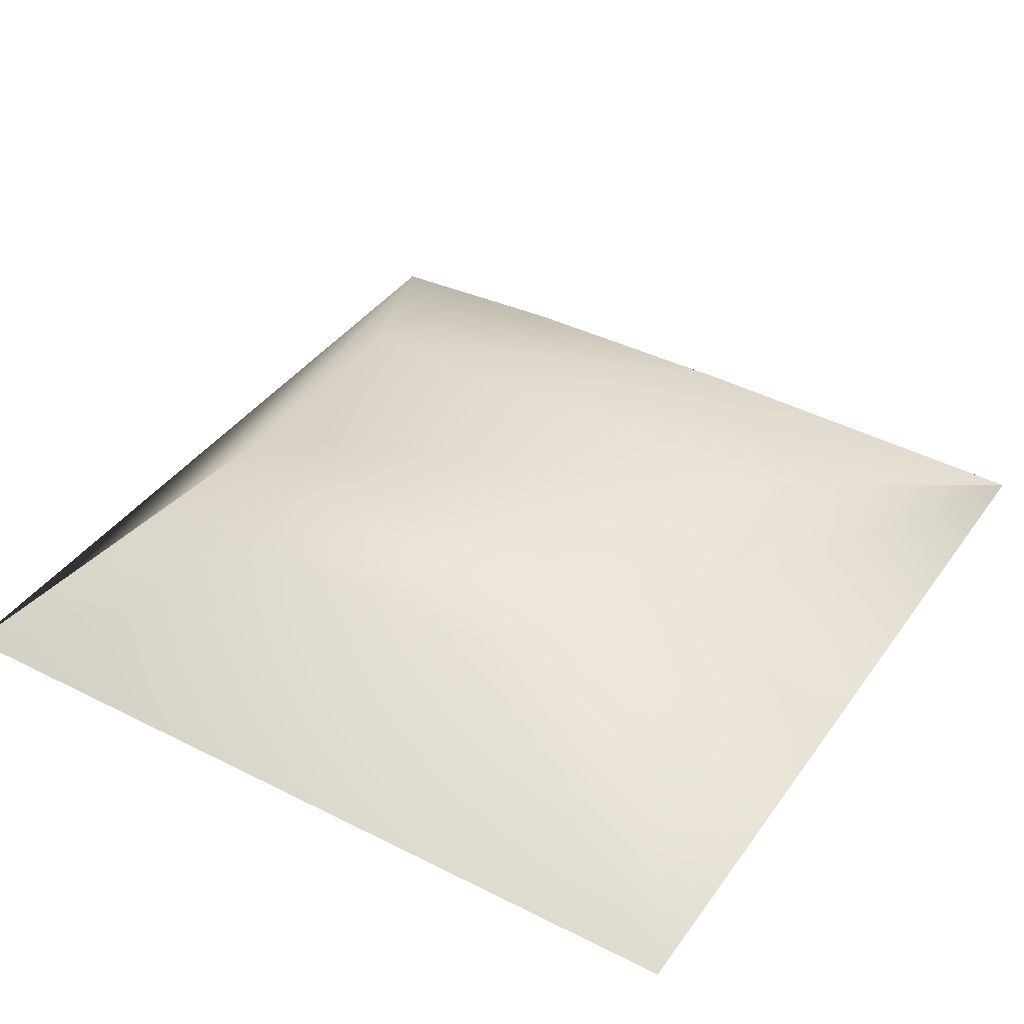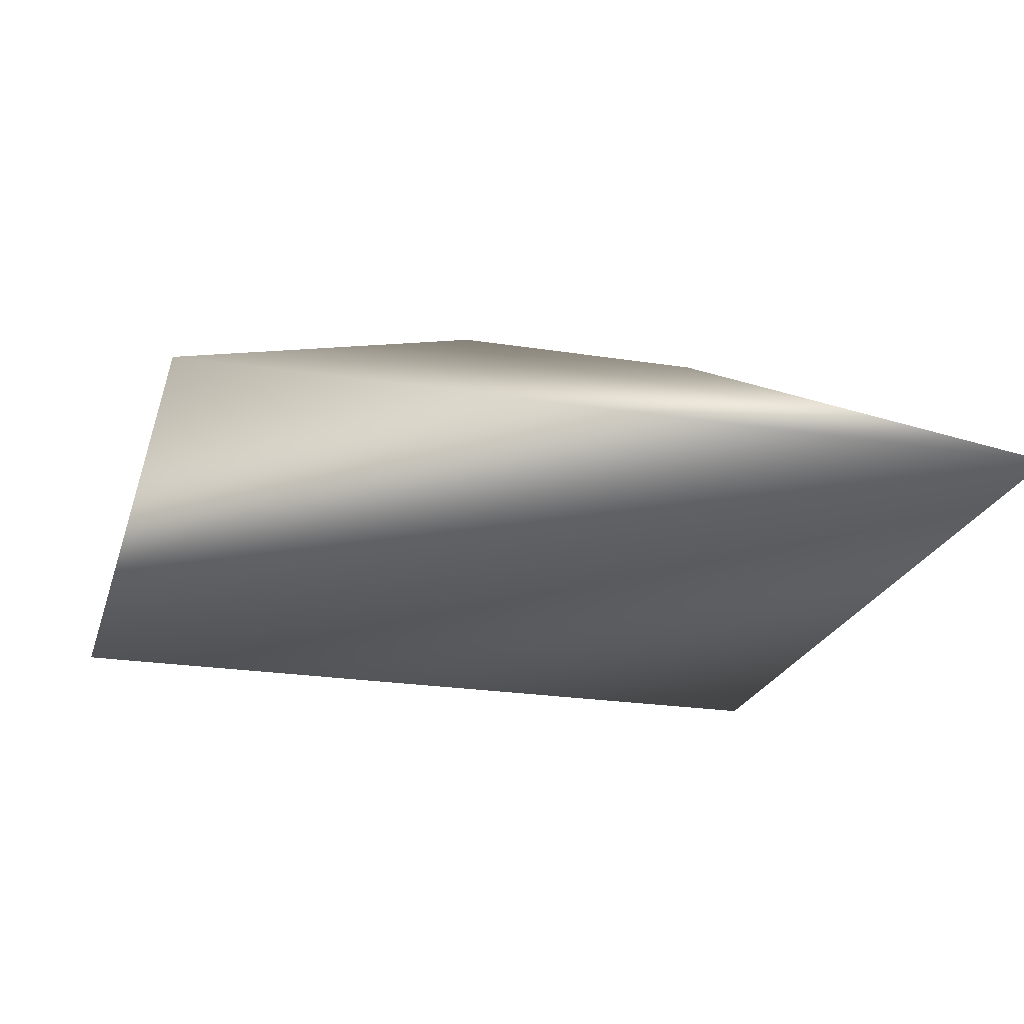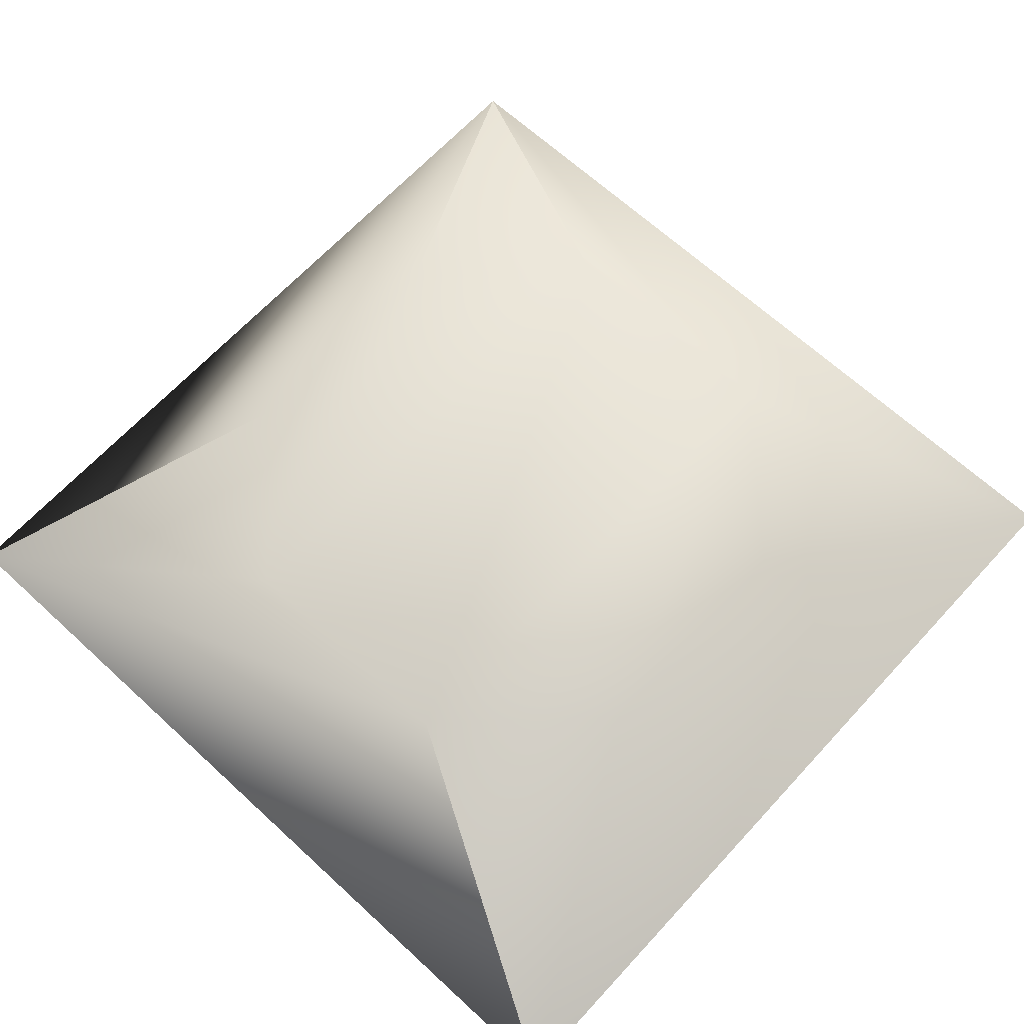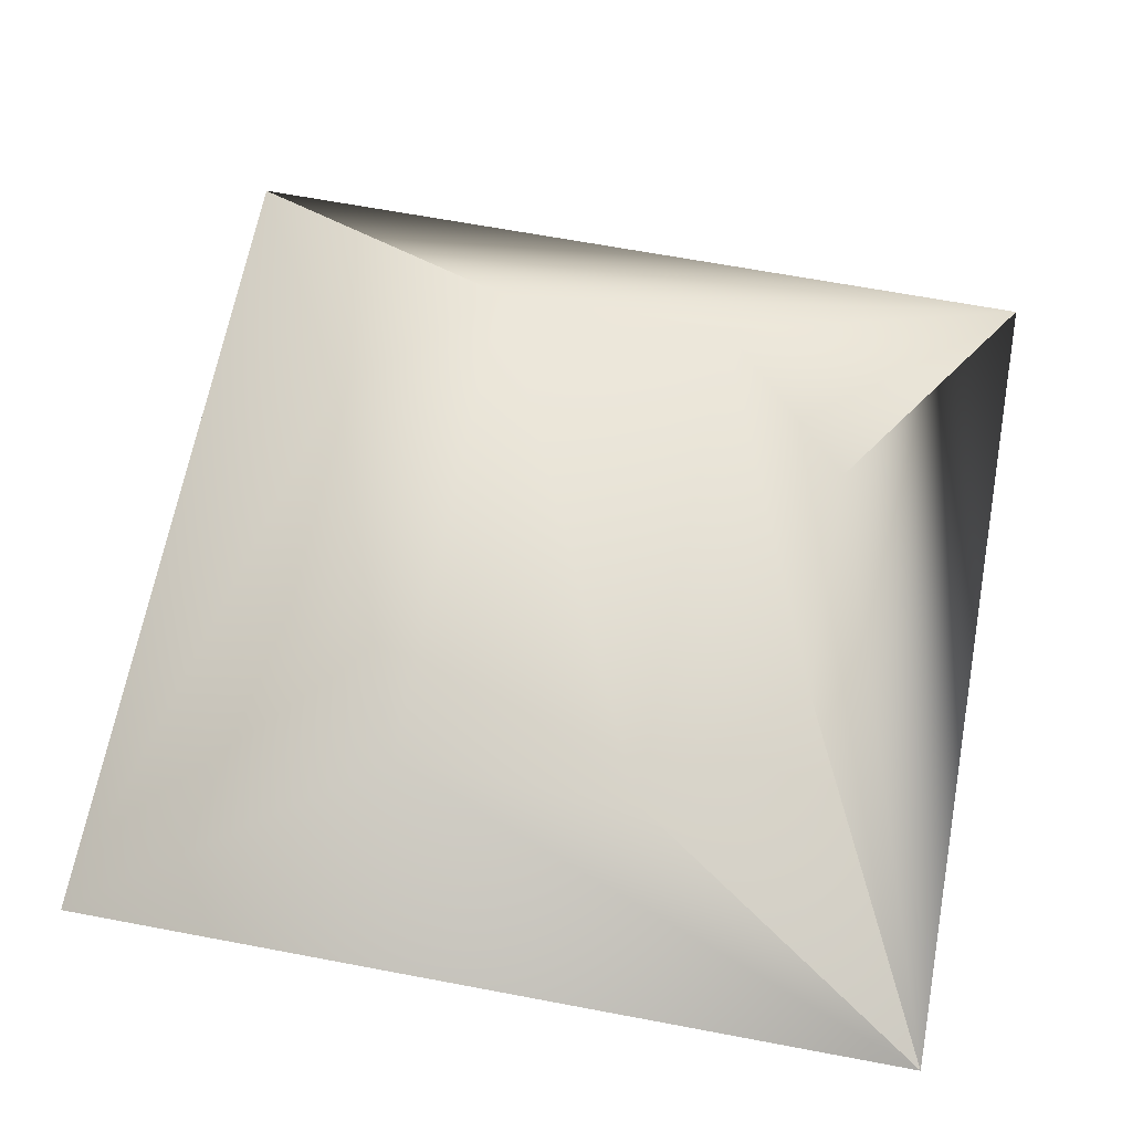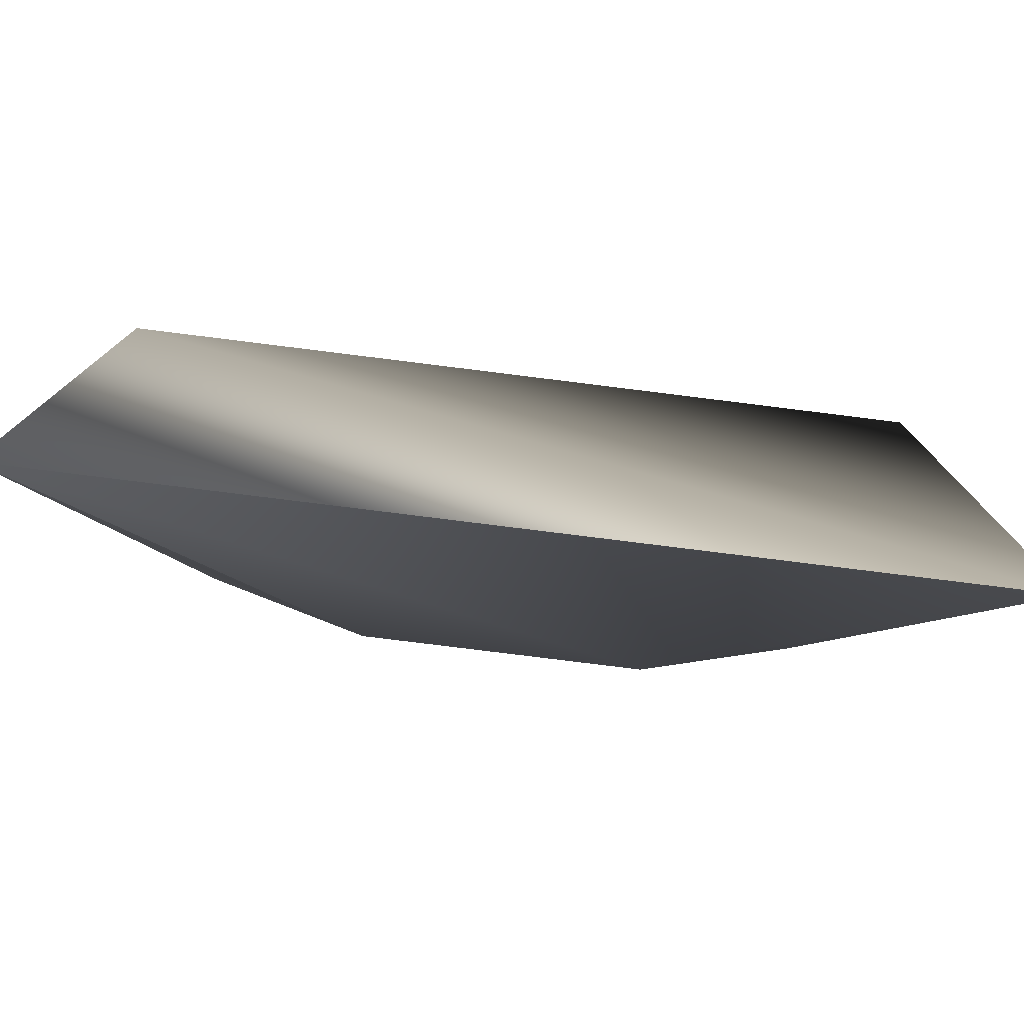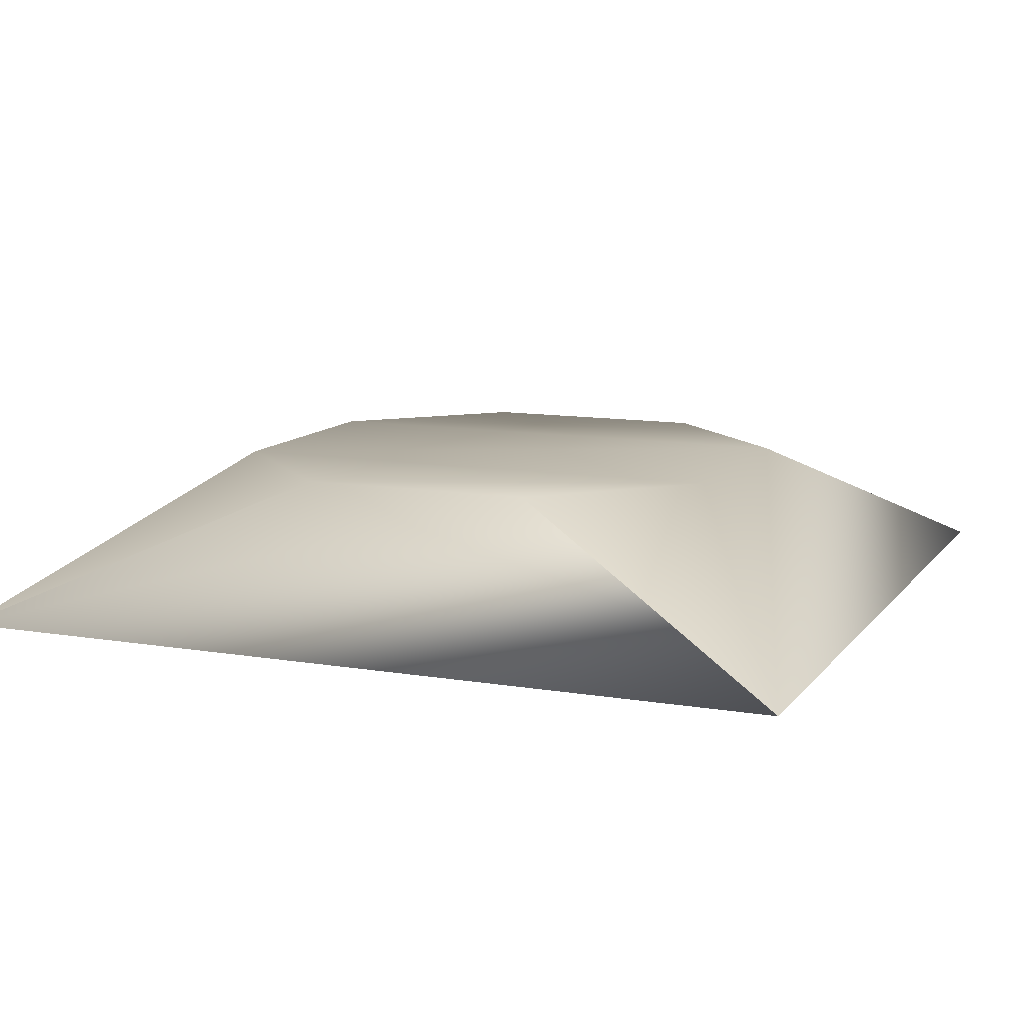
<metadata>
{"format":"obj","ext":"obj","renderer":"f3d","projection":"perspective","resolution":1024,"background":"white","views":[{"elev":39.8,"azim":122.0,"up":"+Y"},{"elev":-22.7,"azim":-105.3,"up":"+Y"},{"elev":66.3,"azim":42.7,"up":"+Y"},{"elev":65.9,"azim":-169.3,"up":"+Y"},{"elev":-78.9,"azim":-7.1,"up":"+Z"},{"elev":11.2,"azim":-67.6,"up":"+Y"}]}
</metadata>
<code>
o Cube1
v -1 0 -1
v -1 0 1
v 1 0 -1
v 1 0 1
v 0.2778 0.3333 0.6111
v 0.6111 0.3333 0.2778
v 1 0 1
v -1 0 -1
v -0.2778 0.3333 -0.6111
v -0.6111 0.3333 -0.2778
v -1 0 1
v -0.6111 0.3333 0.2778
v -0.2778 0.3333 0.6111
v 0.2778 0.3333 -0.6111
v 1 0 -1
v 0.6111 0.3333 -0.2778
g Cube1
f 1 3 2
f 1 10 8
f 1 15 3
f 2 3 4
f 2 4 11
f 2 12 1
f 3 15 4
f 4 15 7
f 5 7 6
f 5 9 13
f 6 14 5
f 6 15 16
f 7 5 4
f 7 15 6
f 8 9 1
f 8 10 9
f 9 5 14
f 10 1 12
f 10 13 9
f 11 4 5
f 11 12 2
f 11 13 12
f 12 13 10
f 13 11 5
f 14 1 9
f 14 16 15
f 15 1 14
f 16 14 6

</code>
